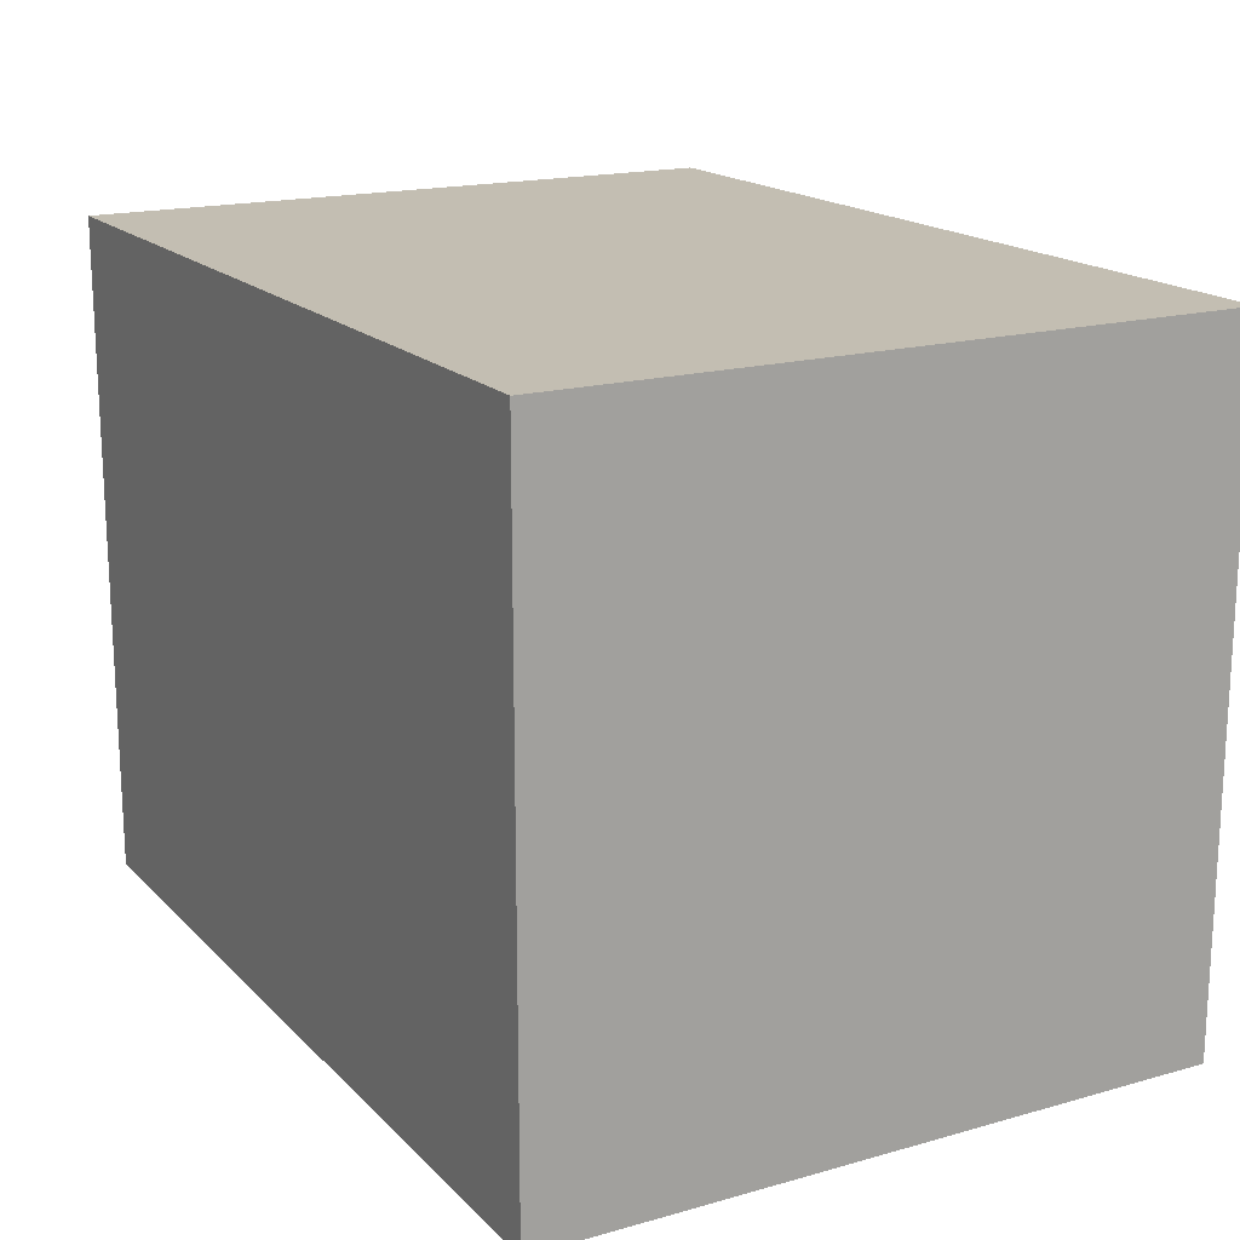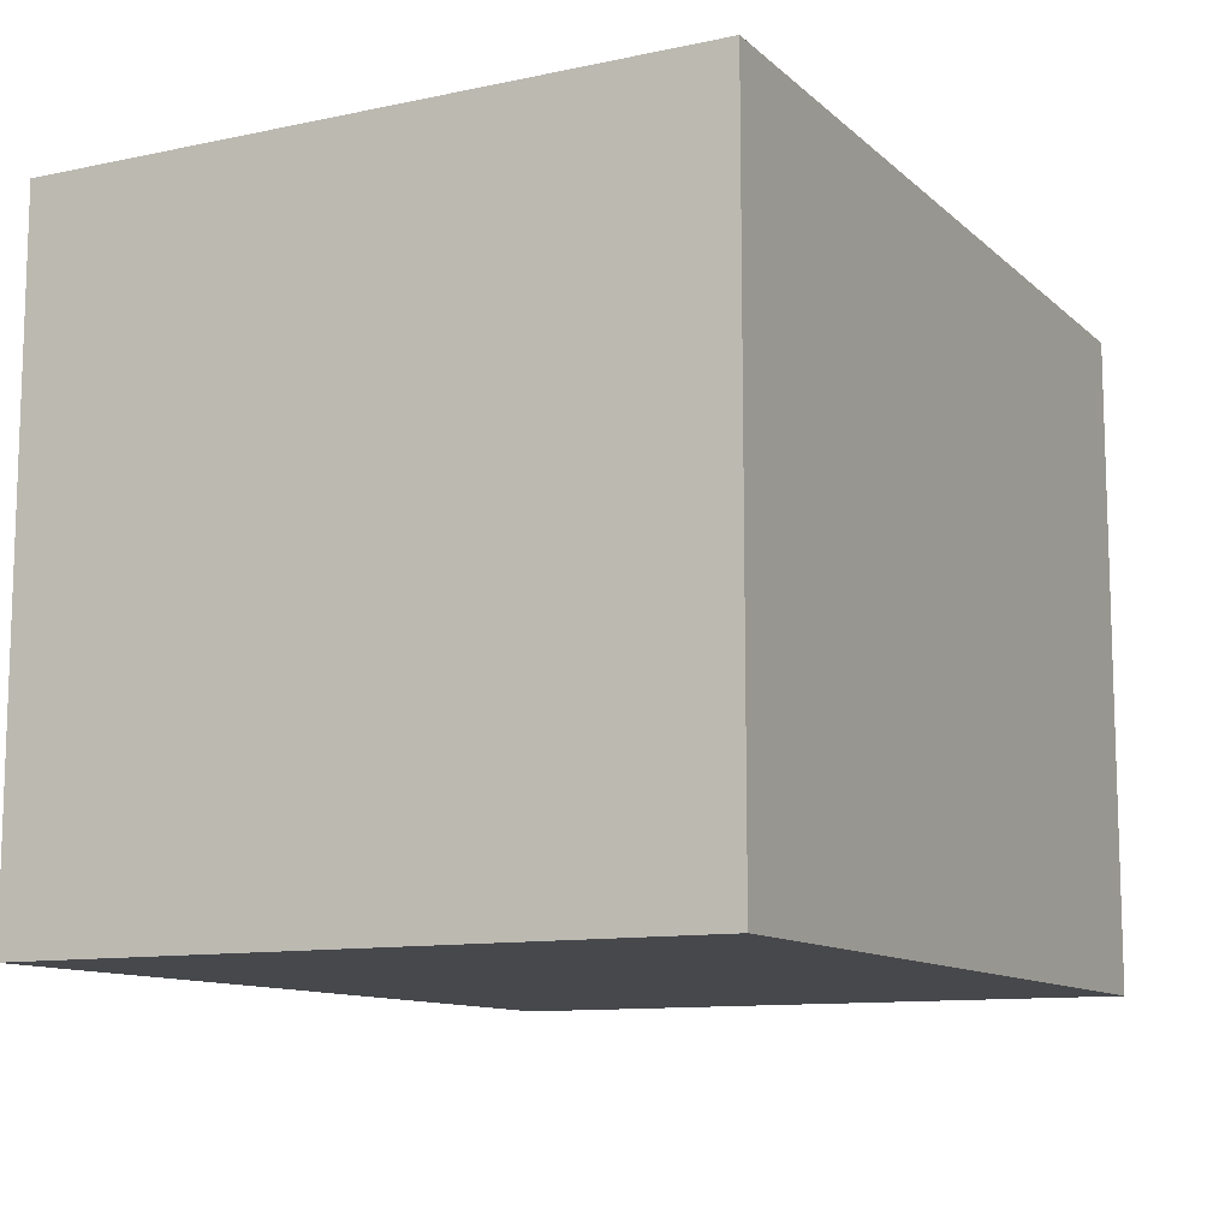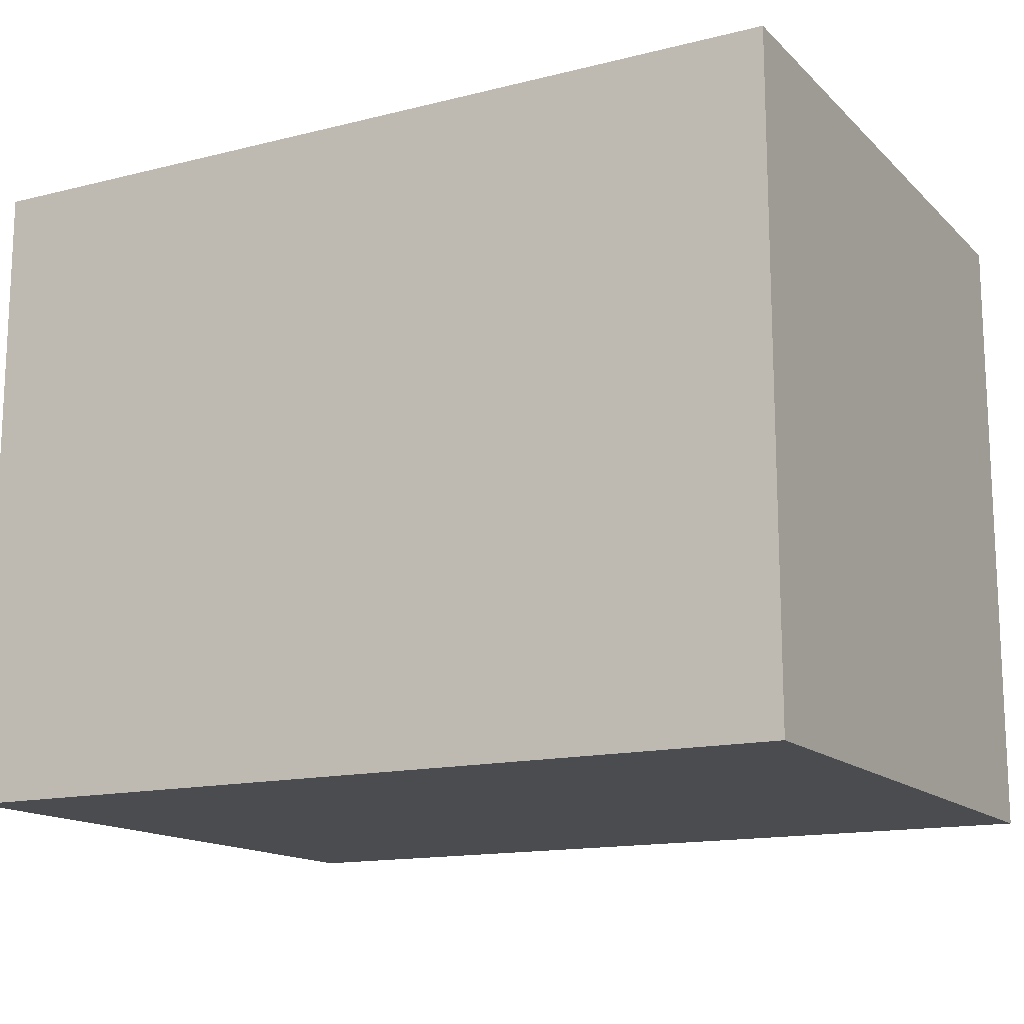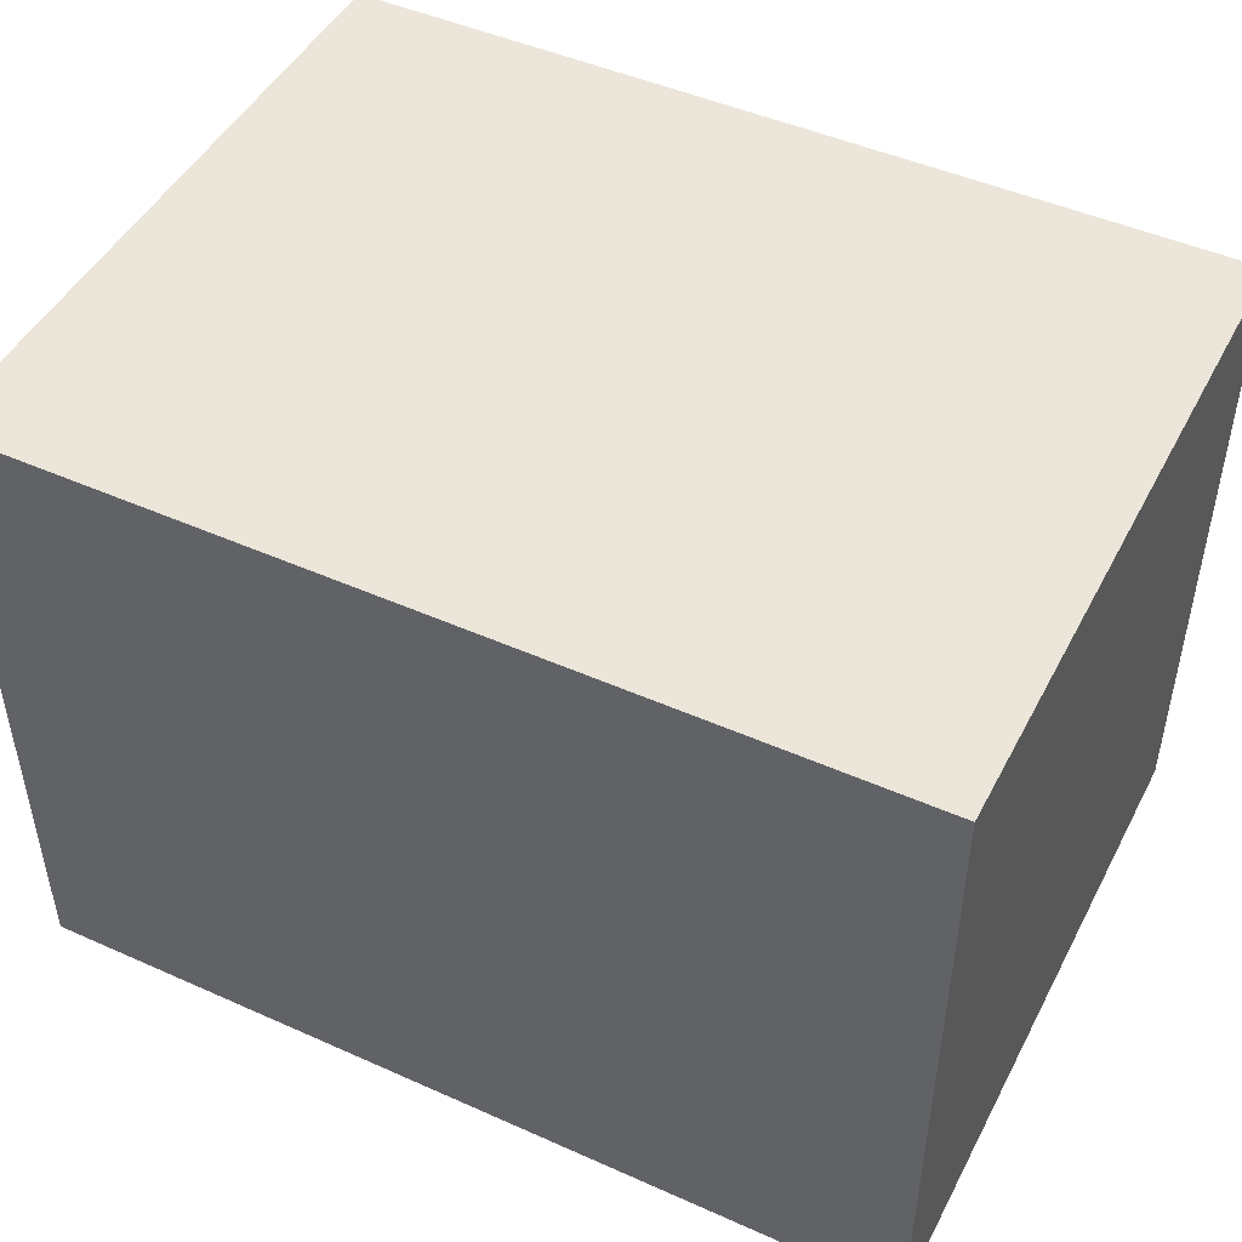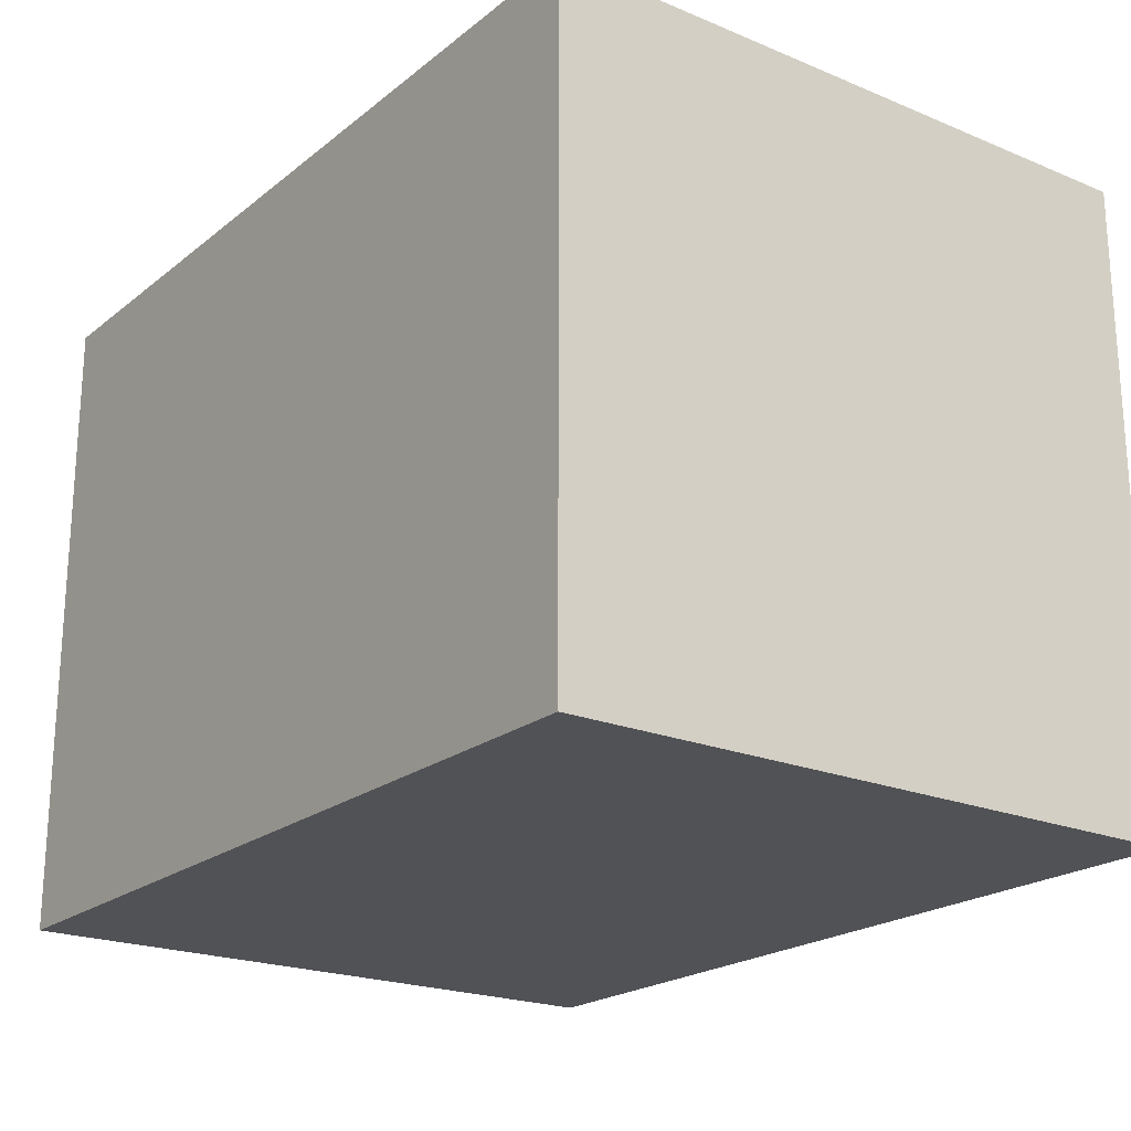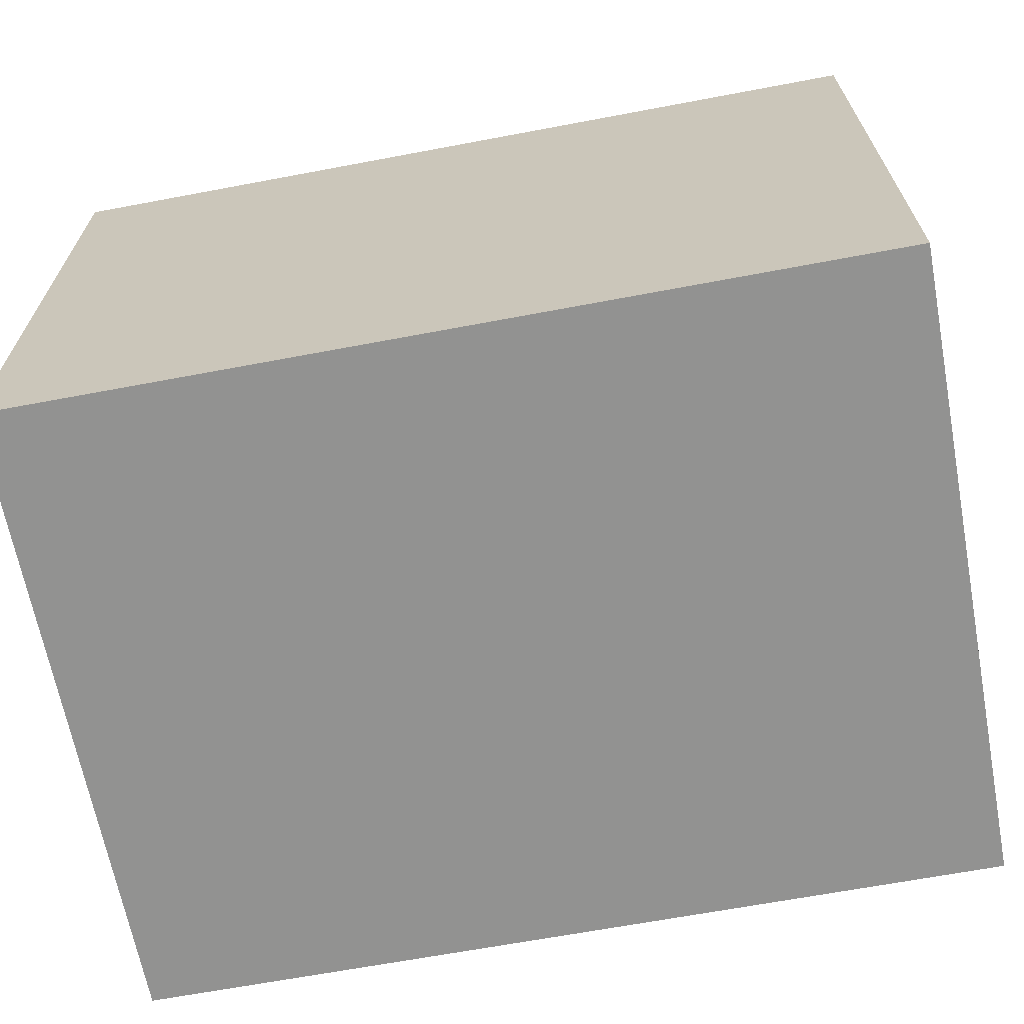
<metadata>
{"format":"obj","ext":"obj","renderer":"f3d","projection":"perspective","resolution":1024,"background":"white","views":[{"elev":17.4,"azim":60.9,"up":"+Z"},{"elev":-11.1,"azim":117.3,"up":"+Z"},{"elev":-14.7,"azim":-151.6,"up":"+Z"},{"elev":47.4,"azim":26.7,"up":"+Z"},{"elev":-21.3,"azim":53.7,"up":"+Z"},{"elev":-66.3,"azim":10.7,"up":"+Z"}]}
</metadata>
<code>
o 0
v -4 -1 3
v -4 5 3
v -4 -1 -3
v -4 5 -3
v 4 -1 3
v 4 5 3
v 4 -1 -3
v 4 5 -3
f 1 2 4 3
f 3 4 8 7
f 7 8 6 5
f 5 6 2 1
f 3 7 5 1
f 8 4 2 6
o 1
v -4 -1 3
v -4 5 3
v -4 -1 -3
v -4 5 -3
v 4 -1 3
v 4 5 3
v 4 -1 -3
v 4 5 -3
f 9 10 12 11
f 11 12 16 15
f 15 16 14 13
f 13 14 10 9
f 11 15 13 9
f 16 12 10 14

</code>
